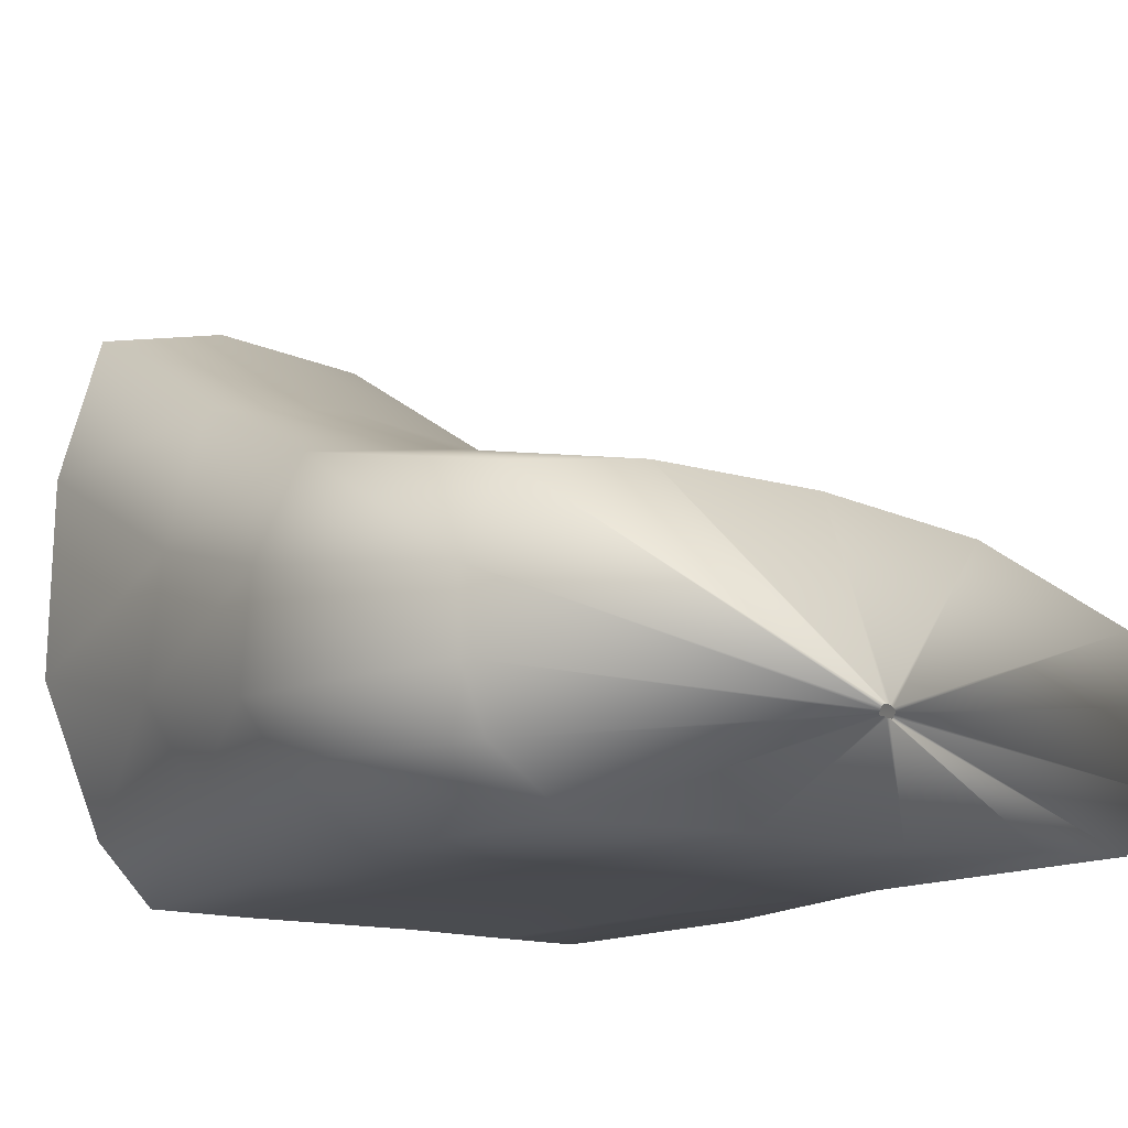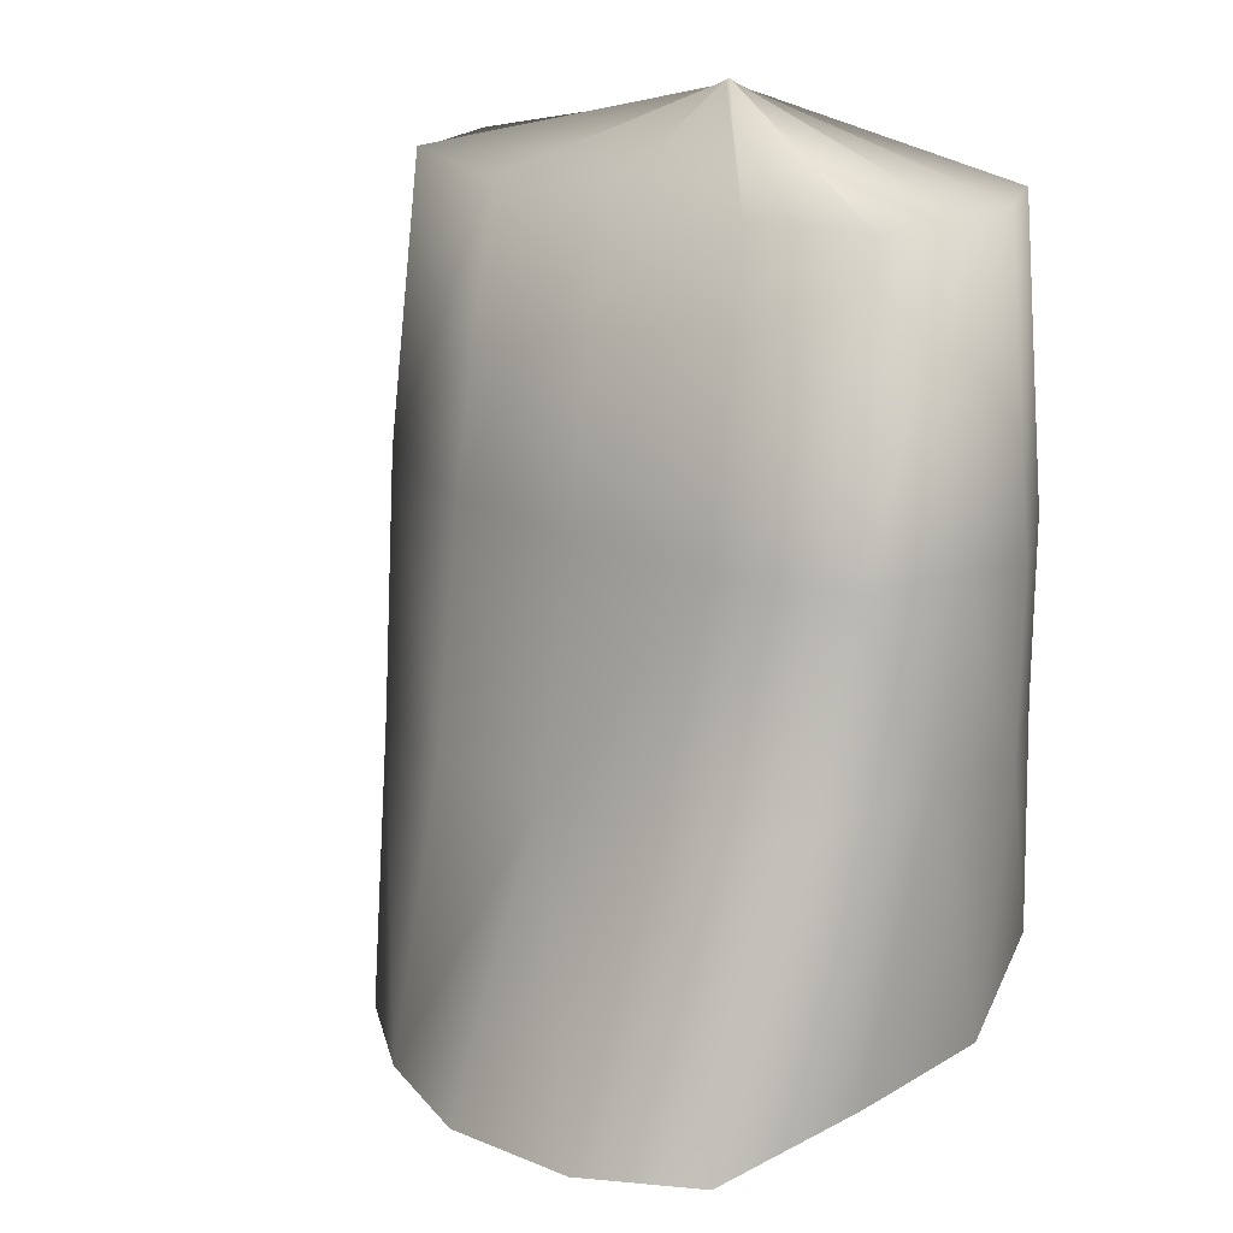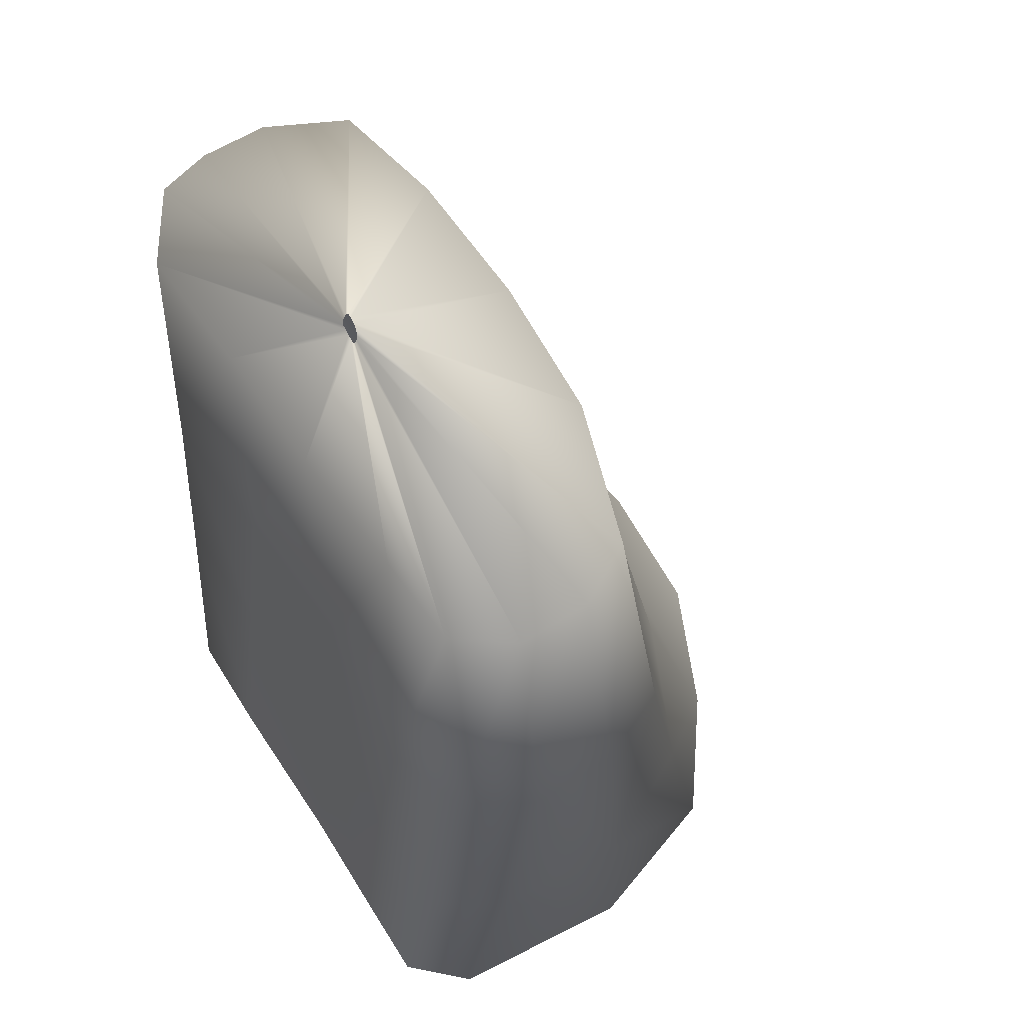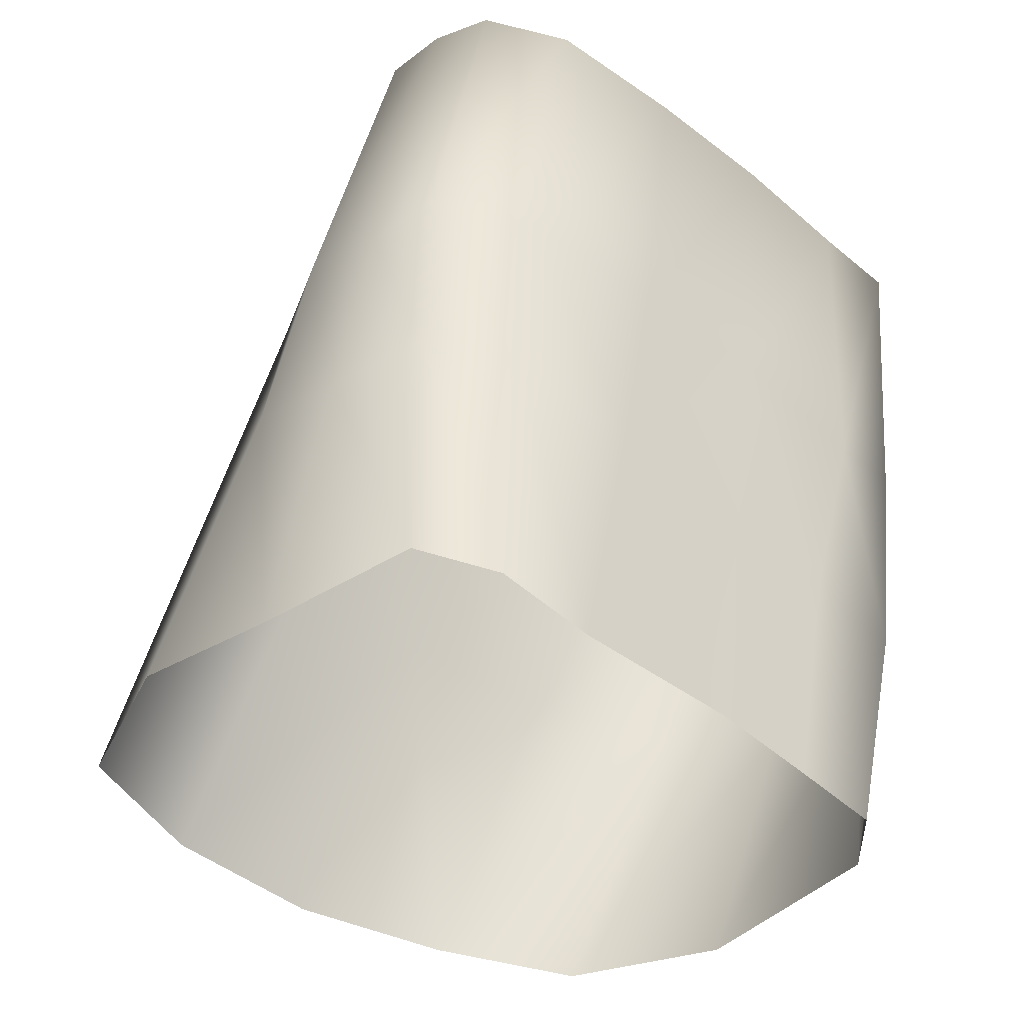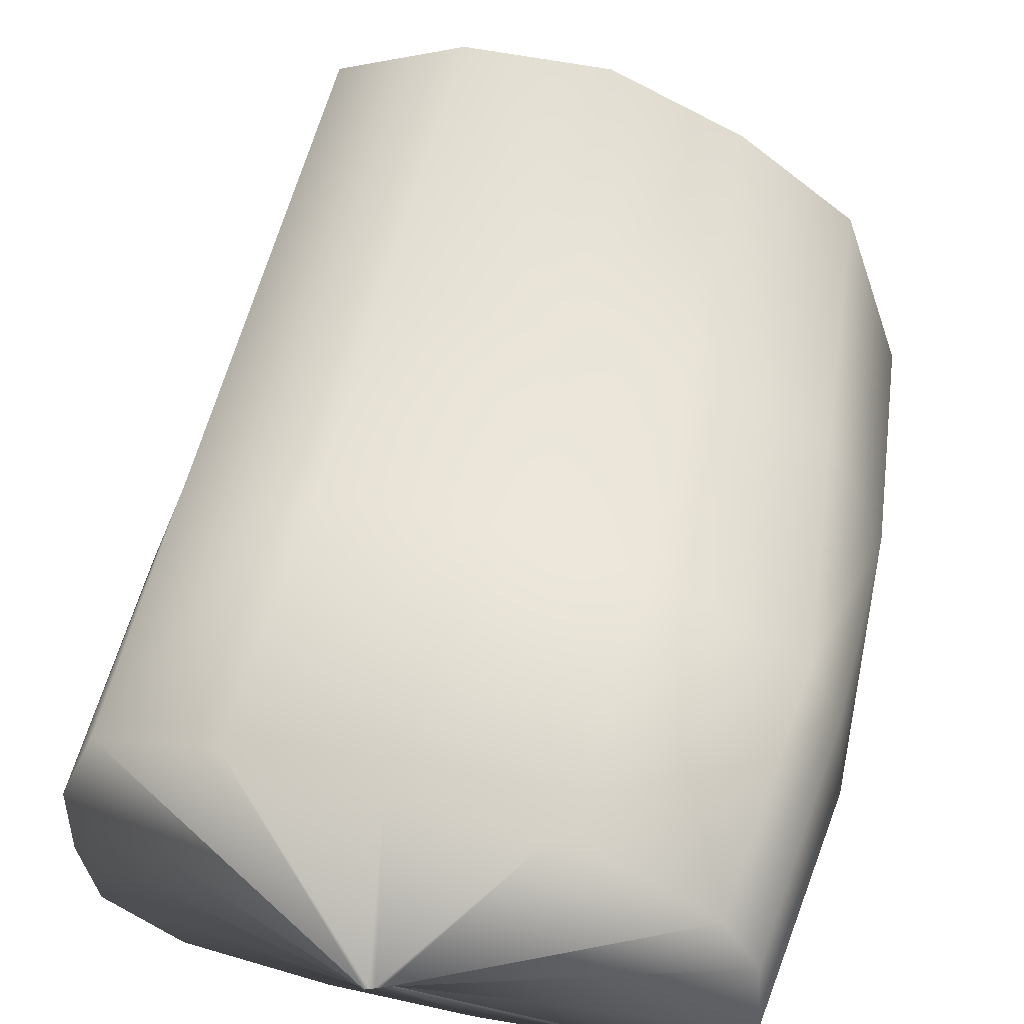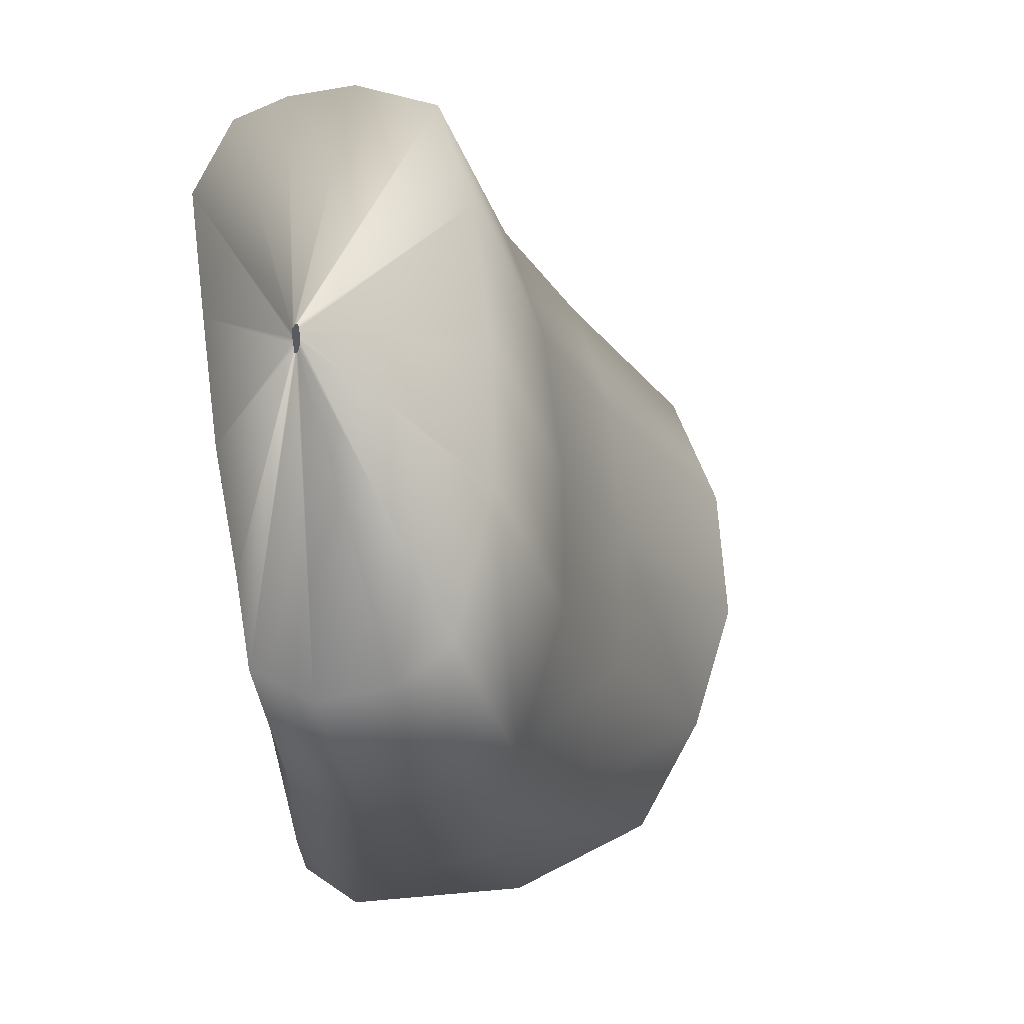
<metadata>
{"format":"obj","ext":"obj","renderer":"f3d","projection":"perspective","resolution":1024,"background":"white","views":[{"elev":-14.2,"azim":-25.9,"up":"+Y"},{"elev":25.6,"azim":-139.3,"up":"+Z"},{"elev":49.9,"azim":57.2,"up":"+Z"},{"elev":-36.0,"azim":-41.5,"up":"+Z"},{"elev":36.0,"azim":21.8,"up":"+Y"},{"elev":59.2,"azim":82.0,"up":"+Z"}]}
</metadata>
<code>
g default
v 0.01637 -0.0367 -0.01064
v 0.01176 -0.03668 -0.0396
v 0.02692 -0.03671 -0.04297
v 0.04047 -0.03632 -0.04591
v 0.04657 -0.03499 -0.01413
v 0.03457 -0.03737 -0.01627
v 0.04804 -0.037 0.02365
v 0.03617 -0.03738 0.0249
v 0.01871 -0.03838 0.02676
v 0.000488 -0.0384 0.02847
v -0.002894 -0.03673 -0.008758
v -0.01918 -0.0384 0.02864
v -0.02436 -0.03674 -0.008546
v -0.02882 -0.03212 0.03087
v -0.03521 -0.02891 -0.006185
v -0.03167 -0.02472 0.03104
v -0.03852 -0.02162 -0.009568
v -0.03198 -0.01574 0.03148
v -0.03893 -0.008546 -0.005554
v -0.0271 -0.005374 0.03143
v -0.03354 0.004352 -0.005644
v -0.01112 -0.002953 0.03006
v -0.01581 0.007364 -0.007104
v 0.008992 -0.00329 0.02847
v 0.005802 0.006943 -0.008834
v 0.02885 -0.005629 0.02662
v 0.02662 0.004034 -0.01089
v 0.04855 -0.01305 0.02527
v 0.04692 -0.00519 -0.01244
v 0.0525 -0.02062 0.02338
v 0.0507 -0.01461 -0.01446
v 0.05301 -0.02996 0.02326
v 0.05148 -0.02623 -0.01458
v 0.01218 -0.02749 0.03523
v 0.01181 -0.02749 0.03547
v 0.01126 -0.02752 0.03581
v 0.01068 -0.02752 0.03618
v 0.01006 -0.02753 0.03644
v 0.009761 -0.02735 0.03692
v 0.009676 -0.02715 0.03718
v 0.009665 -0.02691 0.03748
v 0.009811 -0.02663 0.03771
v 0.01031 -0.02657 0.03748
v 0.01094 -0.02658 0.03709
v 0.01157 -0.02664 0.03662
v 0.01221 -0.02684 0.03604
v 0.01235 -0.02705 0.03561
v 0.01235 -0.0273 0.03533
v -0.03581 -0.0287 -0.03014
v -0.02639 -0.03656 -0.03304
v -0.008497 -0.03655 -0.03537
v 0.04565 -0.02748 -0.04694
v 0.04666 -0.009834 -0.04664
v 0.03908 0.005383 -0.0442
v 0.02141 0.01379 -0.04041
v 0.001292 0.01749 -0.03802
v -0.01857 0.01892 -0.0337
v -0.03596 0.01548 -0.03033
v -0.04088 -0.001692 -0.02901
v 0.01609 0.02869 -0.0761
v -0.00163 0.03703 -0.0725
v -0.02145 0.0384 -0.06889
v -0.03829 0.03383 -0.06498
v -0.04401 0.0145 -0.06244
v -0.03705 -0.02928 -0.06248
v -0.04124 -0.01767 -0.03316
v -0.02911 -0.03645 -0.06609
v -0.01587 -0.03643 -0.06885
v 0.006819 -0.03647 -0.07082
v 0.02083 -0.03654 -0.07376
v 0.0322 -0.03651 -0.07619
v 0.03837 -0.02942 -0.07758
v 0.03844 -0.003667 -0.08048
v 0.03101 0.01728 -0.07944
v -0.04343 -0.009568 -0.06596
g polySurface158 polySurface113 polySurface61 polySurface36 polySurface7 polySurface4 Jester
f 1 2 3
f 4 5 6
f 7 8 6
f 8 9 1
f 9 10 11
f 10 12 13
f 12 14 15
f 14 16 17
f 16 18 19
f 18 20 21
f 20 22 23
f 22 24 25
f 24 26 27
f 26 28 29
f 28 30 31
f 30 32 33
f 32 7 5
f 34 35 8
f 35 36 9
f 36 37 10
f 37 38 12
f 38 39 14
f 39 40 16
f 40 41 18
f 41 42 20
f 42 43 22
f 43 44 24
f 44 45 26
f 45 46 28
f 46 47 30
f 47 48 32
f 48 34 7
f 49 15 17
f 50 13 15
f 51 11 13
f 51 2 1
f 52 33 5
f 53 31 33
f 53 54 29
f 29 54 55
f 27 55 56
f 56 57 23
f 23 57 58
f 59 19 21
f 56 55 60
f 56 61 62
f 57 62 63
f 64 59 58
f 65 49 66
f 67 50 49
f 68 51 50
f 51 68 69
f 70 3 2
f 71 4 3
f 72 52 4
f 73 53 52
f 53 73 74
f 60 55 54
f 59 64 75
f 19 59 66
f 3 6 1
f 6 3 4
f 6 5 7
f 1 6 8
f 11 1 9
f 13 11 10
f 15 13 12
f 17 15 14
f 19 17 16
f 21 19 18
f 23 21 20
f 25 23 22
f 27 25 24
f 29 27 26
f 31 29 28
f 33 31 30
f 5 33 32
f 8 7 34
f 9 8 35
f 10 9 36
f 12 10 37
f 14 12 38
f 16 14 39
f 18 16 40
f 20 18 41
f 22 20 42
f 24 22 43
f 26 24 44
f 28 26 45
f 30 28 46
f 32 30 47
f 7 32 48
f 17 66 49
f 15 49 50
f 13 50 51
f 1 11 51
f 5 4 52
f 33 52 53
f 29 31 53
f 55 27 29
f 56 25 27
f 23 25 56
f 58 21 23
f 21 58 59
f 60 61 56
f 62 57 56
f 63 58 57
f 58 63 64
f 66 75 65
f 49 65 67
f 50 67 68
f 69 2 51
f 2 69 70
f 3 70 71
f 4 71 72
f 52 72 73
f 74 54 53
f 54 74 60
f 75 66 59
f 66 17 19

</code>
